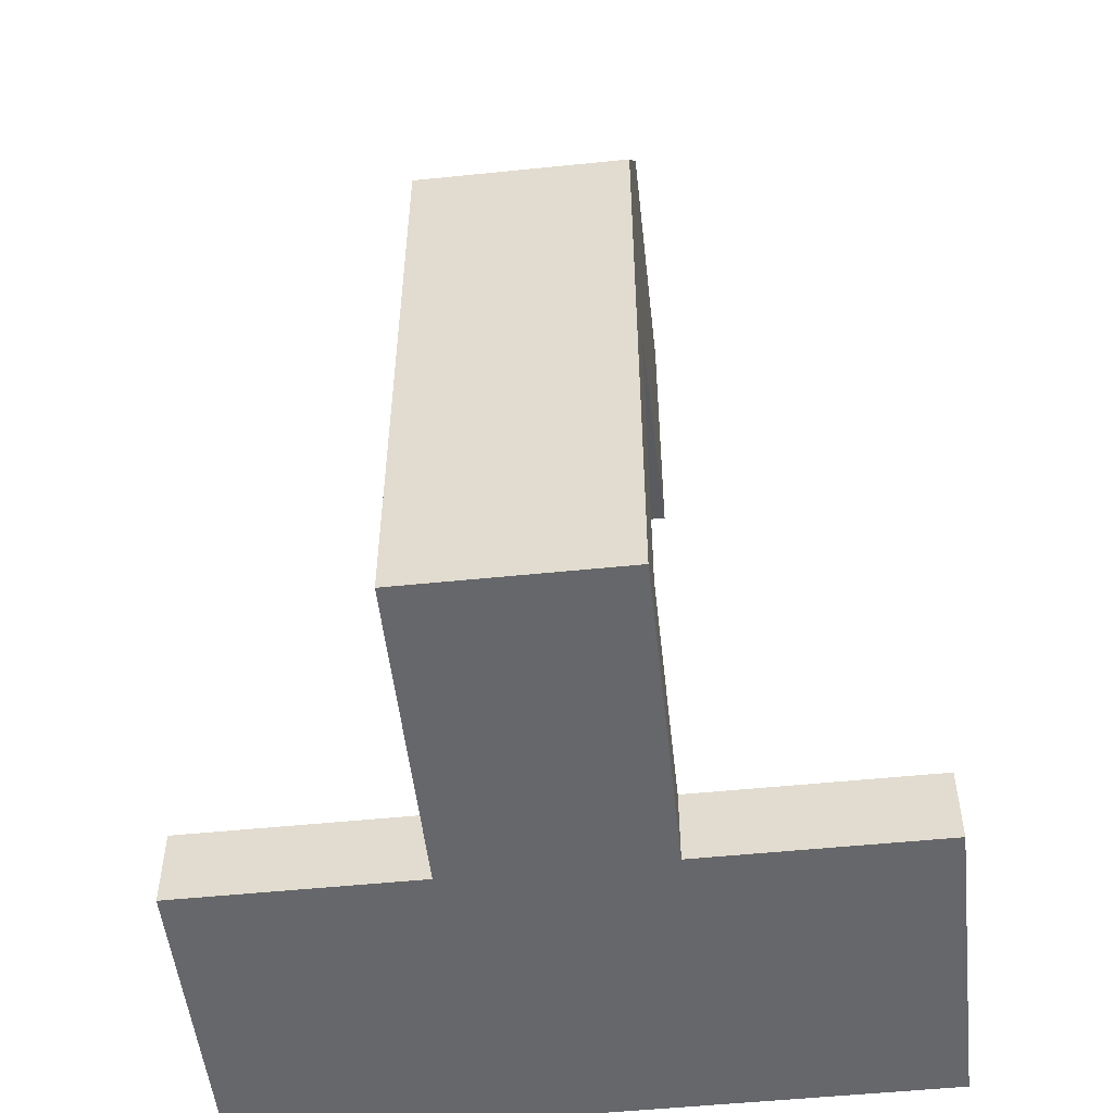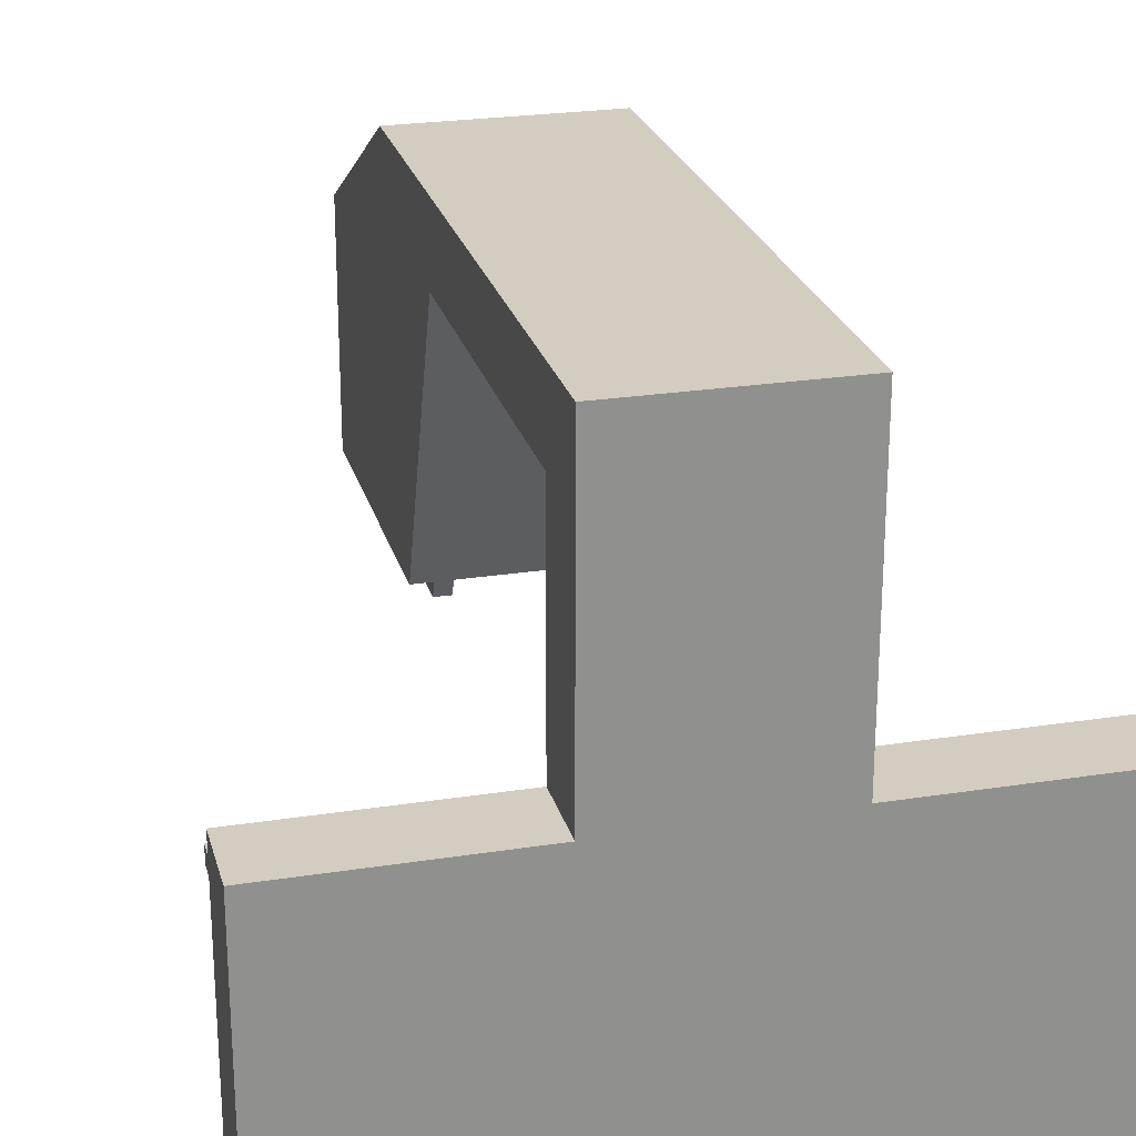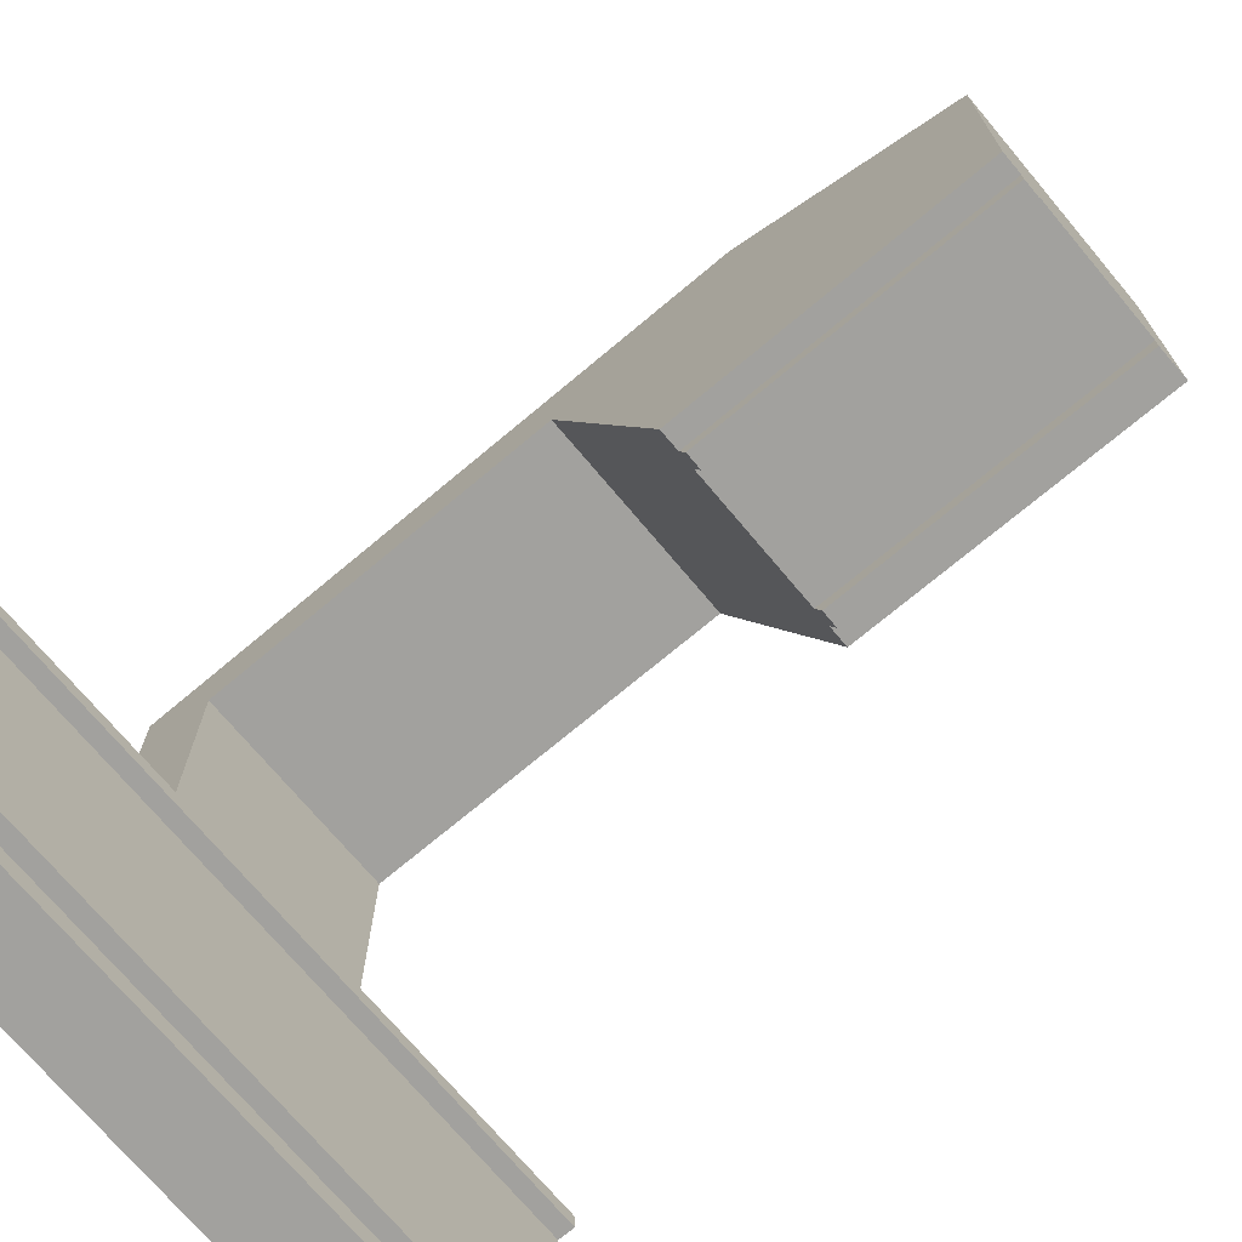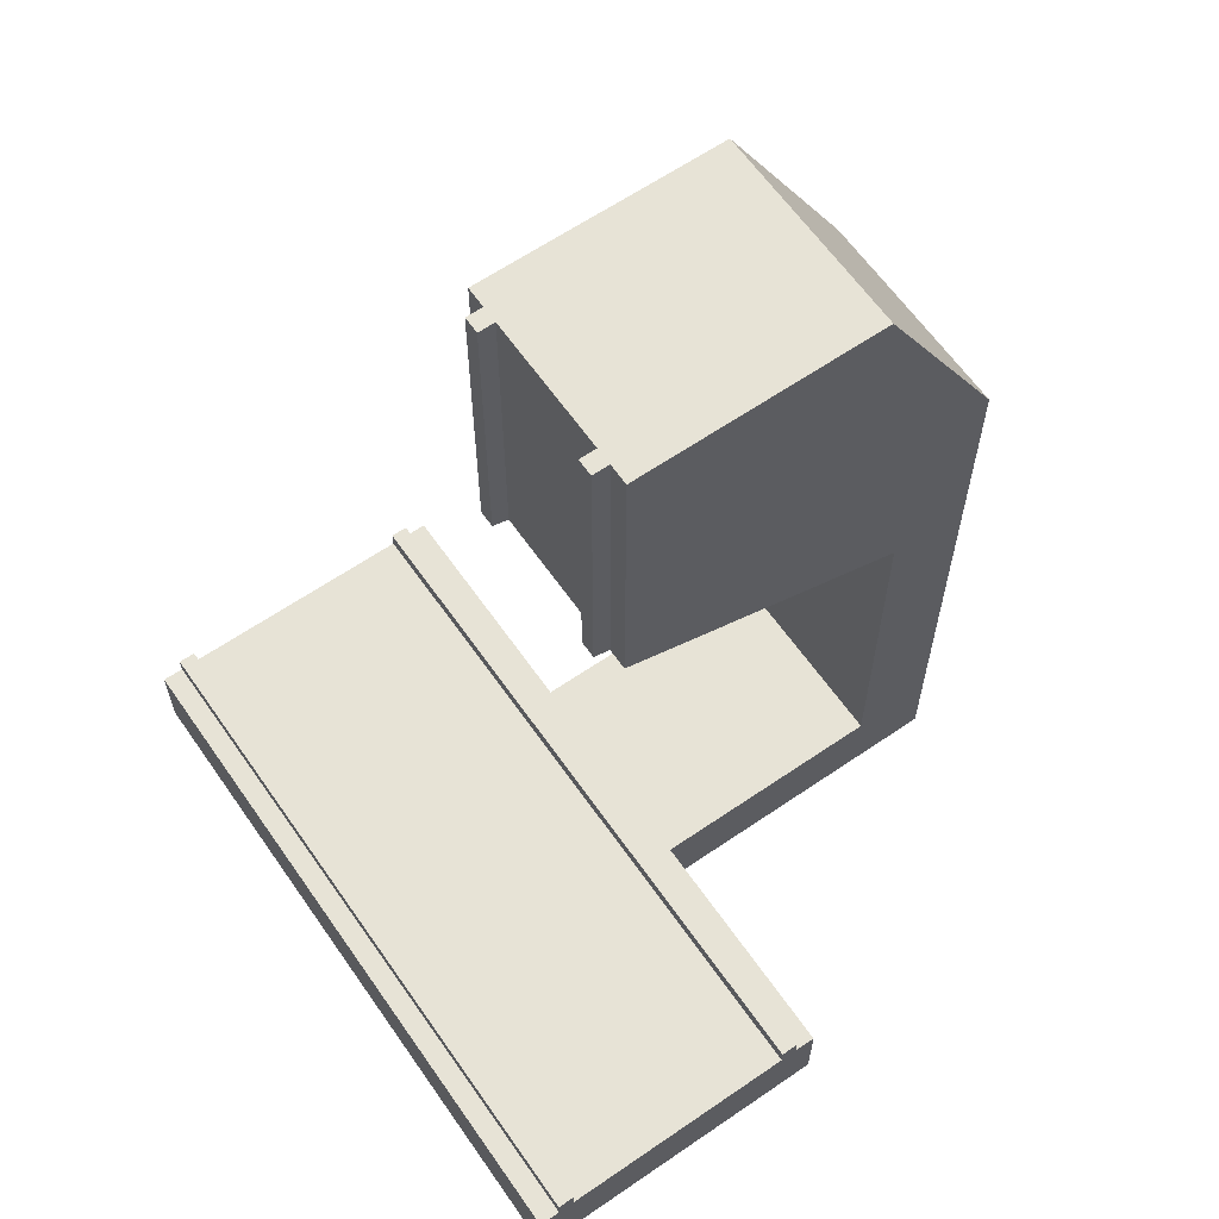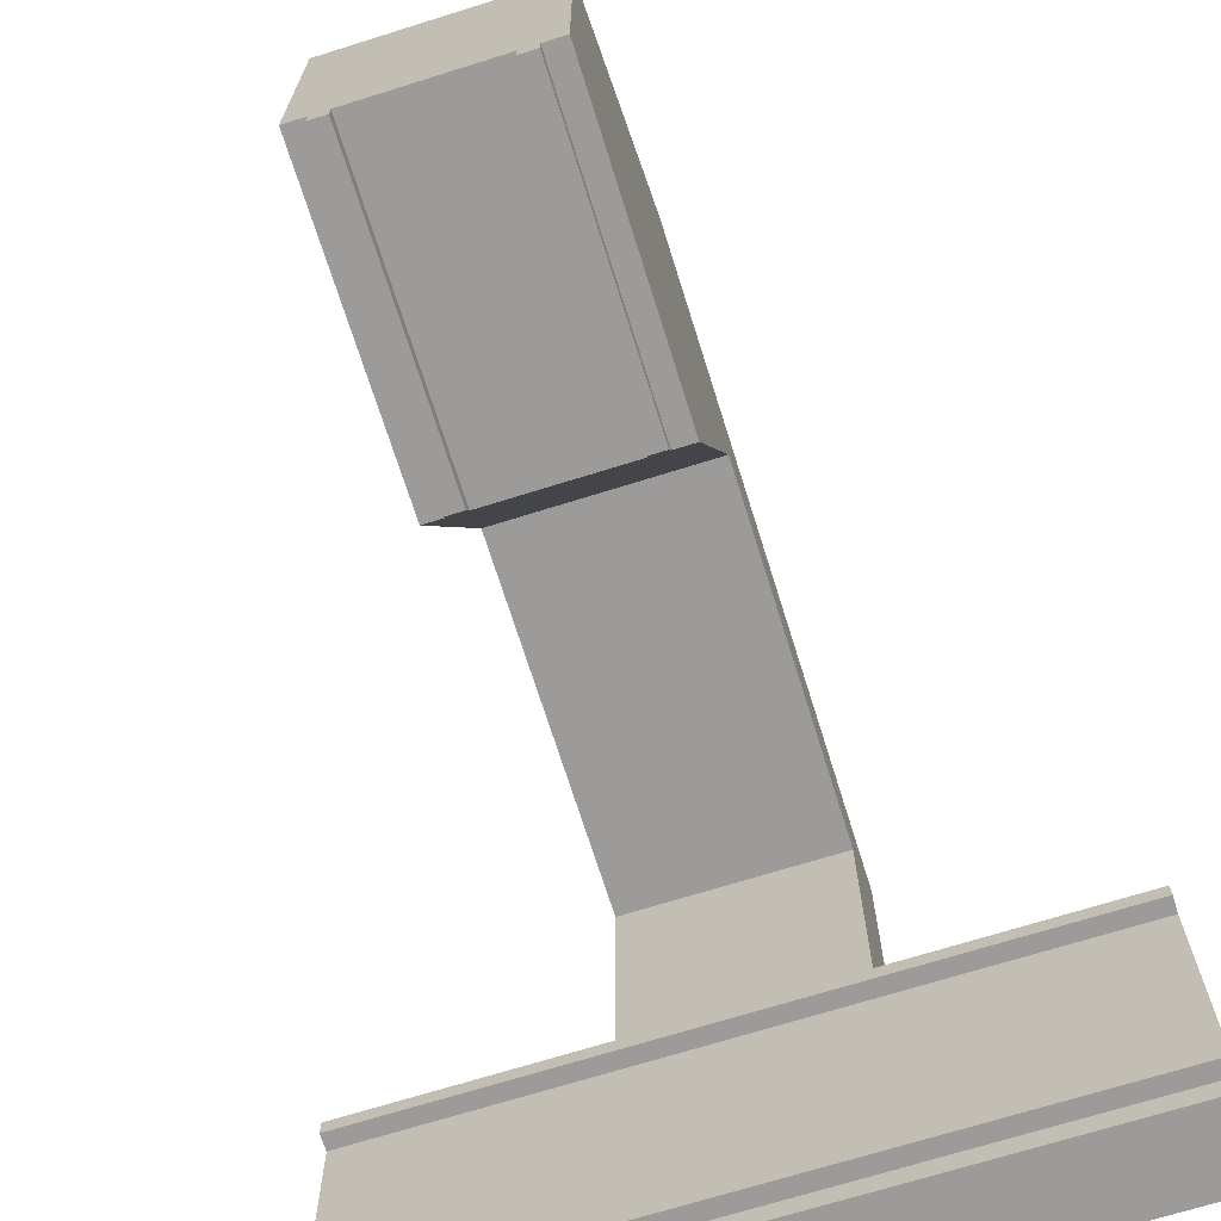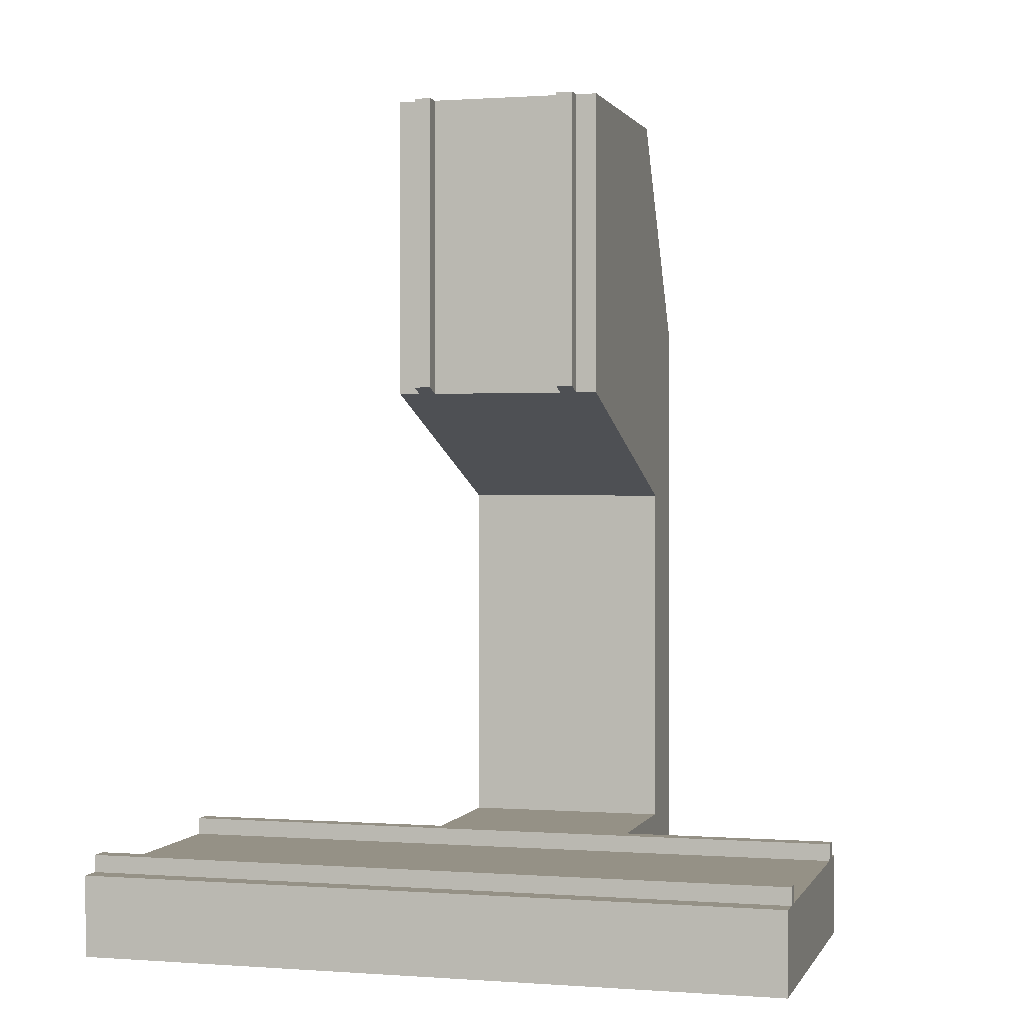
<metadata>
{"format":"obj","ext":"obj","renderer":"f3d","projection":"perspective","resolution":1024,"background":"white","views":[{"elev":-52.2,"azim":-173.7,"up":"+Z"},{"elev":24.5,"azim":165.6,"up":"+Y"},{"elev":-72.1,"azim":-50.0,"up":"+Y"},{"elev":62.6,"azim":55.2,"up":"+Z"},{"elev":-69.8,"azim":17.4,"up":"+Y"},{"elev":0.7,"azim":15.4,"up":"+Z"}]}
</metadata>
<code>
g Solid1
v -80 95 193
v -80 79 198.8
v -80 79 483
v -80 95 483
v -64 79 198.8
v -64 79 483
v -64 95 193
v -64 95 483
v 80 79 198.8
v 80 95 193
v 80 95 483
v 80 79 483
v 64 79 198.8
v 64 79 483
v 64 95 193
v 64 95 483
v 100 95 193
v 100 95 483
v -100 95 483
v -100 95 193
v 325 -130 -257
v 325 -130 -241
v -325 -130 -241
v -325 -130 -257
v 325 -114 -241
v -325 -114 -241
v 325 -114 -257
v -325 -114 -257
v 325 130 -241
v 325 130 -257
v -325 130 -257
v -325 130 -241
v 325 114 -241
v -325 114 -241
v 325 114 -257
v -325 114 -257
v 325 150 -257
v 100 150 -257
v 100 375 -257
v -100 375 -257
v -100 150 -257
v -325 150 -257
v -325 -150 -257
v 325 -150 -257
v -100 450 -332
v -100 150 -332
v -100 375 91.1
v -100 328.8 483
v -100 450 268
v 100 375 91.1
v 100 328.8 483
v 100 450 268
v 100 450 -332
v 100 150 -332
v -325 150 -332
v 325 150 -332
v -325 -150 -332
v 325 -150 -332
f 1 2 4
f 4 2 3
f 2 5 3
f 3 5 6
f 7 8 5
f 5 8 6
f 10 11 9
f 9 11 12
f 13 9 14
f 14 9 12
f 15 13 16
f 16 13 14
f 11 10 18
f 18 10 17
f 8 7 16
f 16 7 15
f 1 4 20
f 20 4 19
f 22 23 21
f 21 23 24
f 25 26 22
f 22 26 23
f 27 28 25
f 25 28 26
f 30 31 29
f 29 31 32
f 29 32 33
f 33 32 34
f 33 34 35
f 35 34 36
f 30 38 31
f 31 38 41
f 31 41 42
f 30 37 38
f 38 39 41
f 41 39 40
f 21 24 44
f 44 24 43
f 27 35 28
f 28 35 36
f 46 40 45
f 45 40 47
f 45 47 49
f 49 47 48
f 48 47 20
f 48 20 19
f 46 41 40
f 39 50 40
f 40 50 47
f 50 15 47
f 47 15 7
f 47 7 1
f 1 7 5
f 1 5 2
f 17 10 50
f 50 10 15
f 10 9 15
f 15 9 13
f 1 20 47
f 19 4 48
f 48 4 8
f 48 8 16
f 4 3 8
f 8 3 6
f 14 11 16
f 16 11 51
f 16 51 48
f 14 12 11
f 11 18 51
f 51 52 48
f 48 52 49
f 52 53 49
f 49 53 45
f 38 54 39
f 39 54 53
f 39 53 50
f 50 53 52
f 50 52 51
f 18 17 51
f 51 17 50
f 41 46 42
f 42 46 55
f 54 38 56
f 56 38 37
f 57 36 55
f 55 36 31
f 55 31 42
f 43 24 57
f 57 24 28
f 57 28 36
f 24 23 28
f 28 23 26
f 36 34 31
f 31 34 32
f 58 44 57
f 57 44 43
f 55 46 57
f 57 46 54
f 57 54 58
f 58 54 56
f 46 45 54
f 54 45 53
f 56 35 58
f 58 35 27
f 58 27 21
f 21 27 25
f 21 25 22
f 37 30 56
f 56 30 35
f 30 29 35
f 35 29 33
f 21 44 58

</code>
